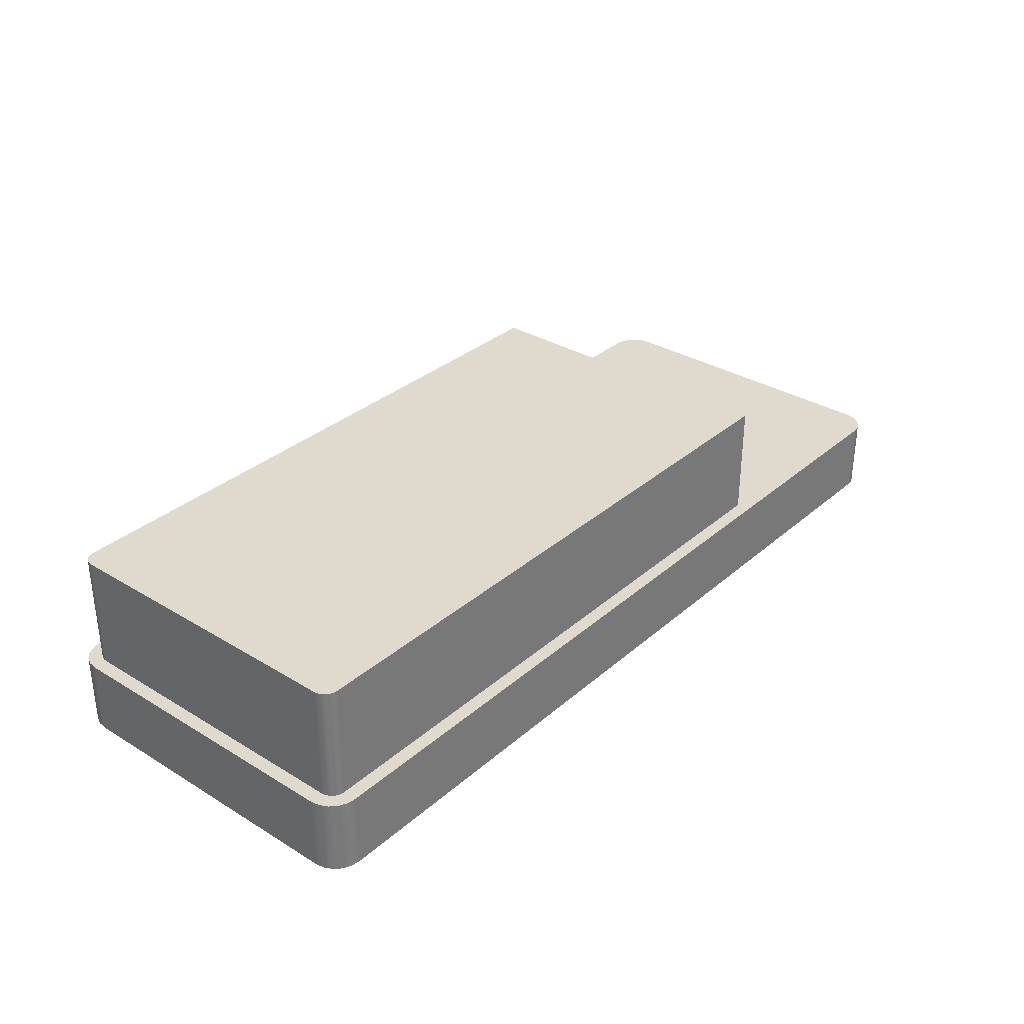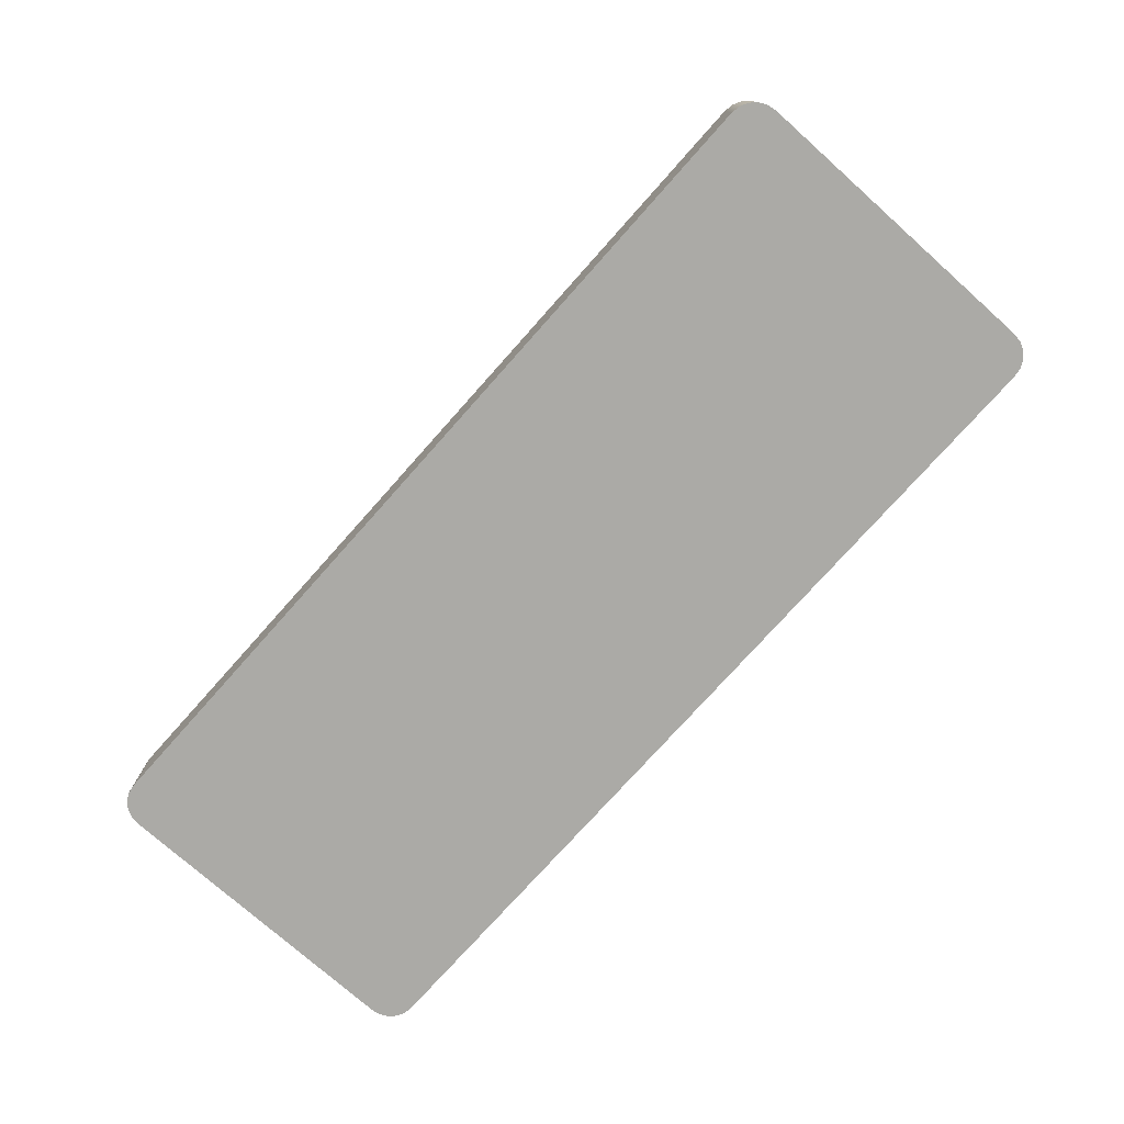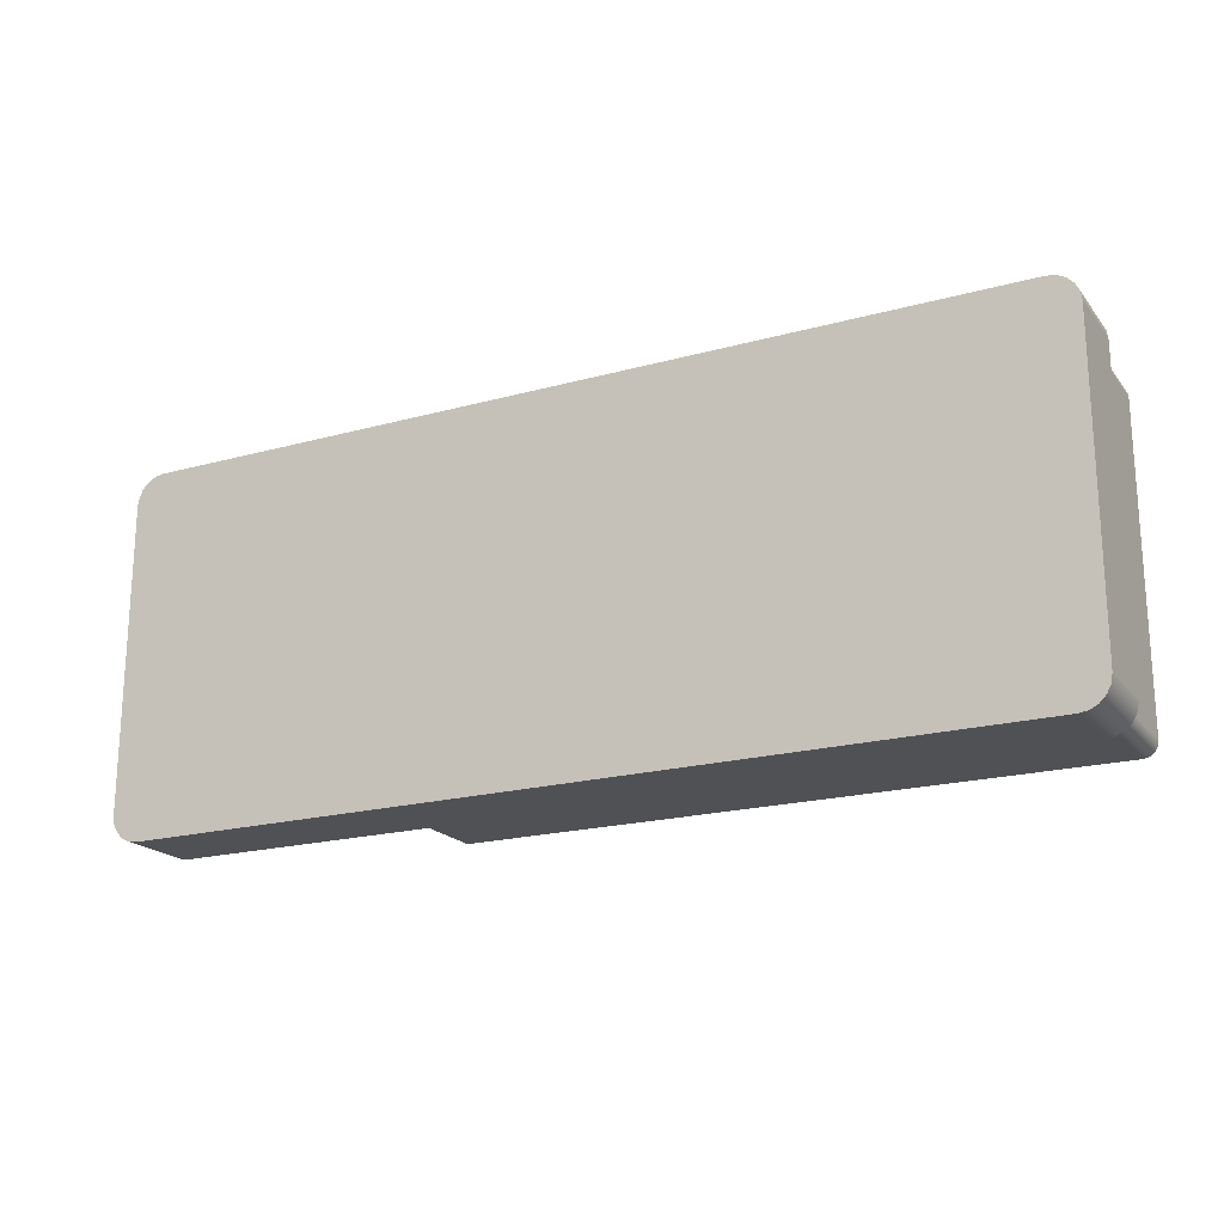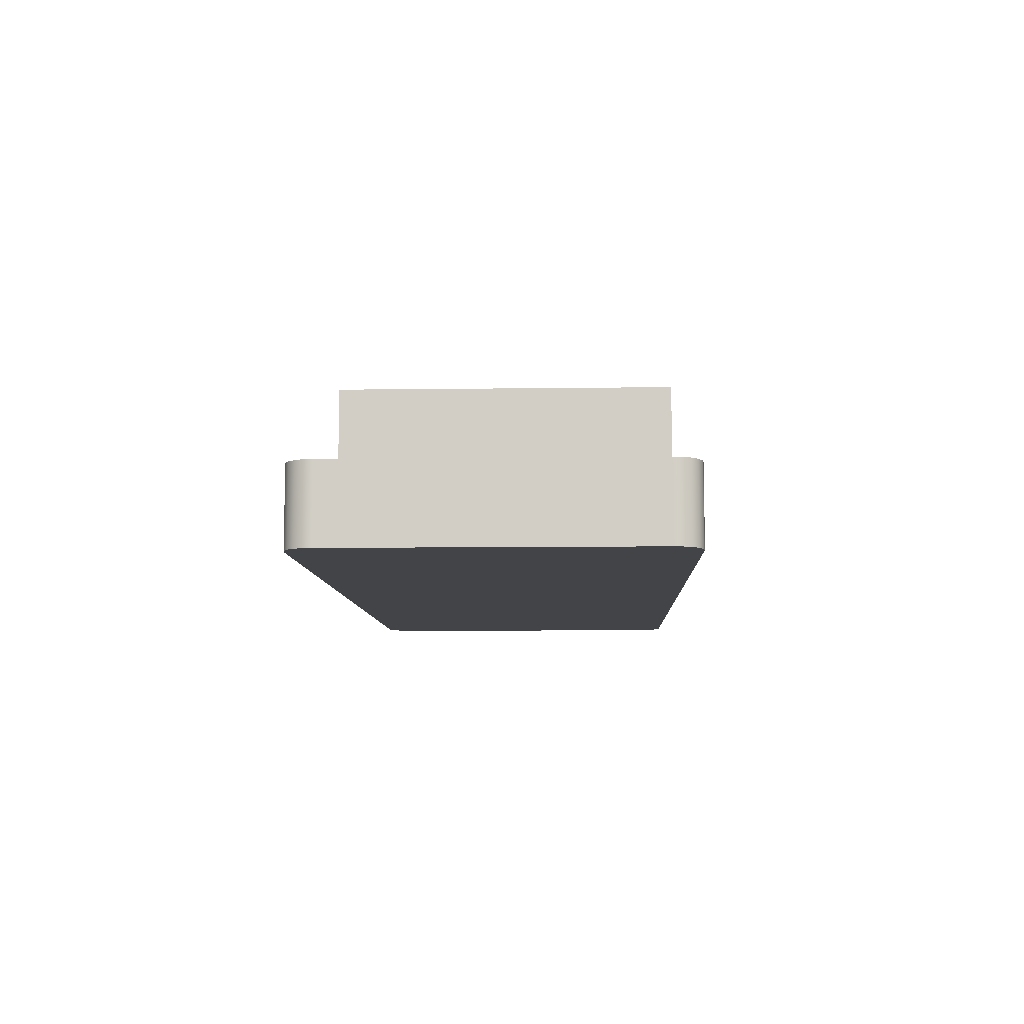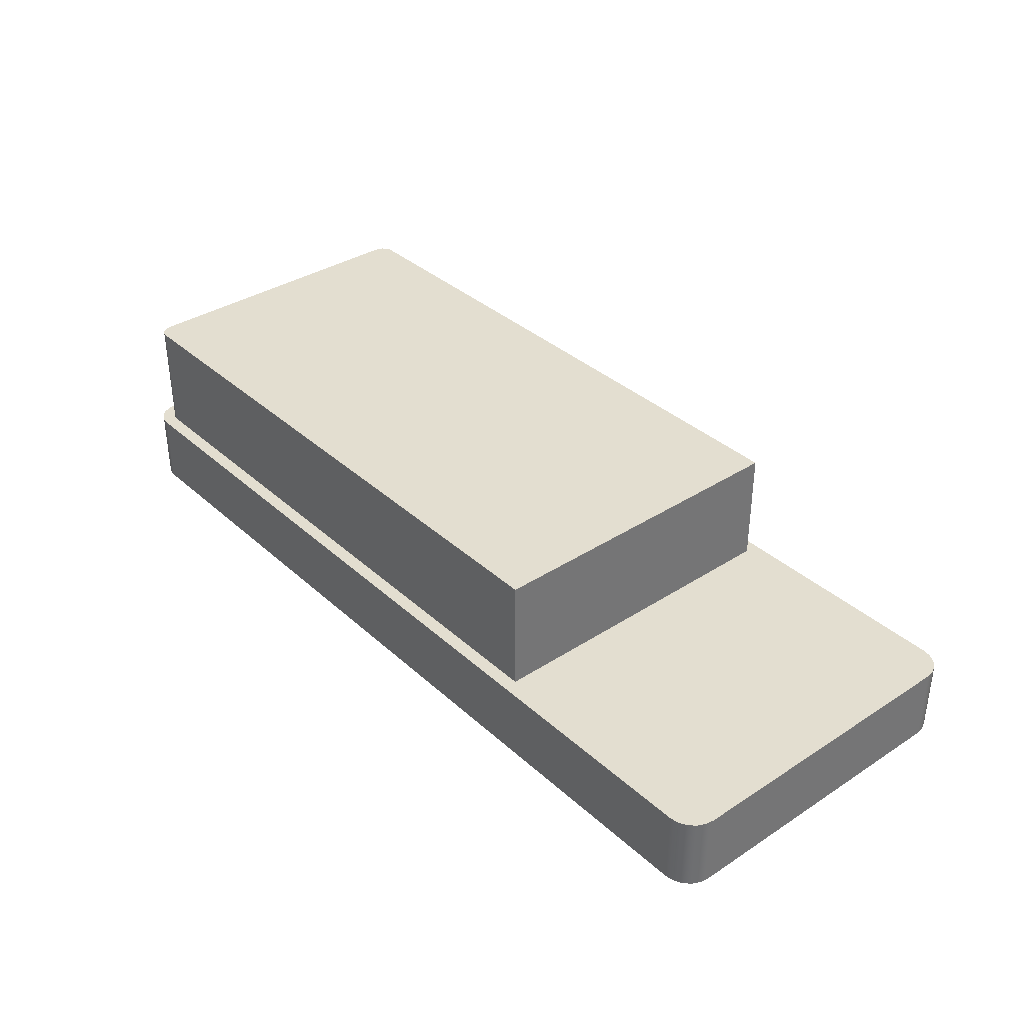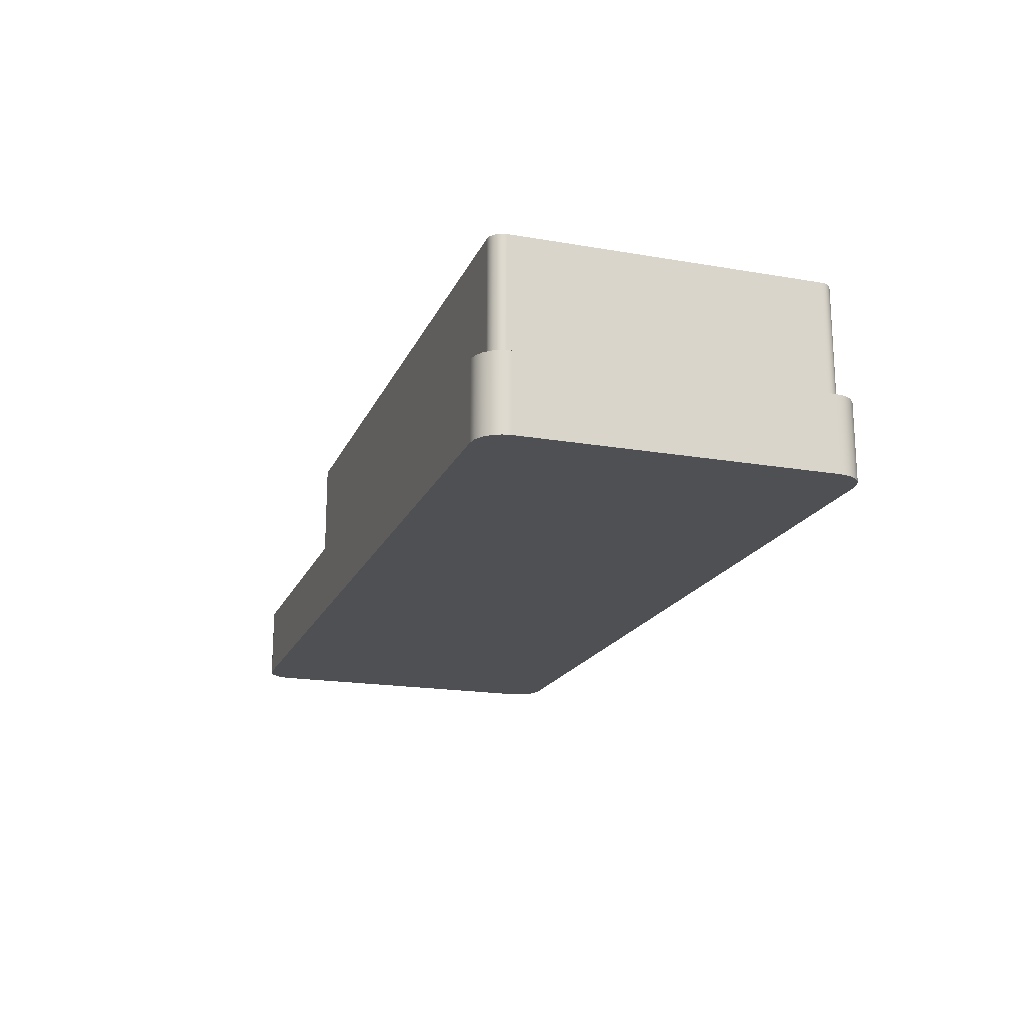
<metadata>
{"format":"obj","ext":"obj","renderer":"f3d","projection":"perspective","resolution":1024,"background":"white","views":[{"elev":32.6,"azim":-49.9,"up":"+Z"},{"elev":-75.7,"azim":-131.7,"up":"+Z"},{"elev":-19.7,"azim":-152.9,"up":"+Y"},{"elev":-8.2,"azim":92.1,"up":"+Z"},{"elev":35.8,"azim":49.6,"up":"+Z"},{"elev":-18.6,"azim":-108.3,"up":"+Z"}]}
</metadata>
<code>
v -10.8 -4.5 0
v 10.8 -4.5 0
v 10.8 -4.5 1.9
v -10.8 -4.5 1.9
v -11.5 -3.8 0
v -11.47 -4.016 0
v -11.37 -4.211 0
v -11.21 -4.366 0
v -11.02 -4.466 0
v -10.8 -4.5 0
v -10.8 -4.5 1.9
v -11.02 -4.466 1.9
v -11.21 -4.366 1.9
v -11.37 -4.211 1.9
v -11.47 -4.016 1.9
v -11.5 -3.8 1.9
v -11.5 3.8 0
v -11.5 -3.8 0
v -11.5 -3.8 1.9
v -11.5 3.8 1.9
v -10.8 4.5 0
v -11.02 4.466 0
v -11.21 4.366 0
v -11.37 4.211 0
v -11.47 4.016 0
v -11.5 3.8 0
v -11.5 3.8 1.9
v -11.47 4.016 1.9
v -11.37 4.211 1.9
v -11.21 4.366 1.9
v -11.02 4.466 1.9
v -10.8 4.5 1.9
v 10.8 4.5 0
v -10.8 4.5 0
v -10.8 4.5 1.9
v 10.8 4.5 1.9
v 11.5 3.8 0
v 11.47 4.016 0
v 11.37 4.211 0
v 11.21 4.366 0
v 11.02 4.466 0
v 10.8 4.5 0
v 10.8 4.5 1.9
v 11.02 4.466 1.9
v 11.21 4.366 1.9
v 11.37 4.211 1.9
v 11.47 4.016 1.9
v 11.5 3.8 1.9
v 11.5 -3.8 0
v 11.5 3.8 0
v 11.5 3.8 1.9
v 11.5 -3.8 1.9
v 10.8 -4.5 0
v 11.02 -4.466 0
v 11.21 -4.366 0
v 11.37 -4.211 0
v 11.47 -4.016 0
v 11.5 -3.8 0
v 11.5 -3.8 1.9
v 11.47 -4.016 1.9
v 11.37 -4.211 1.9
v 11.21 -4.366 1.9
v 11.02 -4.466 1.9
v 10.8 -4.5 1.9
v 10.8 -4.5 1.9
v 11.02 -4.466 1.9
v 11.21 -4.366 1.9
v 11.37 -4.211 1.9
v 11.47 -4.016 1.9
v 11.5 -3.8 1.9
v 11.5 3.8 1.9
v 11.47 4.016 1.9
v 11.37 4.211 1.9
v 11.21 4.366 1.9
v 11.02 4.466 1.9
v 10.8 4.5 1.9
v -10.8 4.5 1.9
v -11.02 4.466 1.9
v -11.21 4.366 1.9
v -11.37 4.211 1.9
v -11.47 4.016 1.9
v -11.5 3.8 1.9
v -11.5 -3.8 1.9
v -11.47 -4.016 1.9
v -11.37 -4.211 1.9
v -11.21 -4.366 1.9
v -11.02 -4.466 1.9
v -10.8 -4.5 1.9
v 11.5 -3.8 0
v 11.47 -4.016 0
v 11.37 -4.211 0
v 11.21 -4.366 0
v 11.02 -4.466 0
v 10.8 -4.5 0
v -10.8 -4.5 0
v -11.02 -4.466 0
v -11.21 -4.366 0
v -11.37 -4.211 0
v -11.47 -4.016 0
v -11.5 -3.8 0
v -11.5 3.8 0
v -11.47 4.016 0
v -11.37 4.211 0
v -11.21 4.366 0
v -11.02 4.466 0
v -10.8 4.5 0
v 10.8 4.5 0
v 11.02 4.466 0
v 11.21 4.366 0
v 11.37 4.211 0
v 11.47 4.016 0
v 11.5 3.8 0
v -11.15 -3.8 1.9
v -11.13 -3.908 1.9
v -11.08 -4.006 1.9
v -11.01 -4.083 1.9
v -10.91 -4.133 1.9
v -10.8 -4.15 1.9
v -10.8 -4.15 4.8
v -10.91 -4.133 4.8
v -11.01 -4.083 4.8
v -11.08 -4.006 4.8
v -11.13 -3.908 4.8
v -11.15 -3.8 4.8
v -11.15 3.8 1.9
v -11.15 -3.8 1.9
v -11.15 -3.8 4.8
v -11.15 3.8 4.8
v -10.8 4.15 1.9
v -10.91 4.133 1.9
v -11.01 4.083 1.9
v -11.08 4.006 1.9
v -11.13 3.908 1.9
v -11.15 3.8 1.9
v -11.15 3.8 4.8
v -11.13 3.908 4.8
v -11.08 4.006 4.8
v -11.01 4.083 4.8
v -10.91 4.133 4.8
v -10.8 4.15 4.8
v -5 4.15 1.9
v -10.8 4.15 1.9
v -10.8 4.15 4.8
v -5 4.15 4.8
v -5 -4.15 1.9
v -5 4.15 1.9
v -5 4.15 4.8
v -5 -4.15 4.8
v -10.8 -4.15 1.9
v -5 -4.15 1.9
v -5 -4.15 4.8
v -10.8 -4.15 4.8
v -10.8 -4.15 4.8
v -5 -4.15 4.8
v -5 4.15 4.8
v -10.8 4.15 4.8
v -10.91 4.133 4.8
v -11.01 4.083 4.8
v -11.08 4.006 4.8
v -11.13 3.908 4.8
v -11.15 3.8 4.8
v -11.15 -3.8 4.8
v -11.13 -3.908 4.8
v -11.08 -4.006 4.8
v -11.01 -4.083 4.8
v -10.91 -4.133 4.8
v -5 -4.15 1.9
v -10.8 -4.15 1.9
v -10.91 -4.133 1.9
v -11.01 -4.083 1.9
v -11.08 -4.006 1.9
v -11.13 -3.908 1.9
v -11.15 -3.8 1.9
v -11.15 3.8 1.9
v -11.13 3.908 1.9
v -11.08 4.006 1.9
v -11.01 4.083 1.9
v -10.91 4.133 1.9
v -10.8 4.15 1.9
v -5 4.15 1.9
v 5 -4.15 1.9
v 5 4.15 1.9
v 5 4.15 4.8
v 5 -4.15 4.8
v -5 -4.15 1.9
v 5 -4.15 1.9
v 5 -4.15 4.8
v -5 -4.15 4.8
v -5 4.15 1.9
v -5 -4.15 1.9
v -5 -4.15 4.8
v -5 4.15 4.8
v 5 4.15 1.9
v -5 4.15 1.9
v -5 4.15 4.8
v 5 4.15 4.8
v 5 4.15 4.8
v -5 4.15 4.8
v -5 -4.15 4.8
v 5 -4.15 4.8
v -5 4.15 1.9
v 5 4.15 1.9
v 5 -4.15 1.9
v -5 -4.15 1.9
g bffa70cc-e2cf-11ea-bdb9-54bf646e7e1f
f 1 2 4
f 4 2 3
g bffe410a-e2cf-11ea-9ddb-54bf646e7e1f
f 16 5 15
f 15 5 6
f 15 6 14
f 14 6 7
f 14 7 13
f 13 7 8
f 13 8 12
f 12 8 9
f 12 9 11
f 11 9 10
g c001ea40-e2cf-11ea-8712-54bf646e7e1f
f 17 18 20
f 20 18 19
g c005e170-e2cf-11ea-8dce-54bf646e7e1f
f 32 21 31
f 31 21 22
f 31 22 30
f 30 22 23
f 30 23 29
f 29 23 24
f 29 24 28
f 28 24 25
f 28 25 27
f 27 25 26
g c009d8b8-e2cf-11ea-9de4-54bf646e7e1f
f 33 34 36
f 36 34 35
g c00dd00c-e2cf-11ea-8eac-54bf646e7e1f
f 48 37 47
f 47 37 38
f 47 38 46
f 46 38 39
f 46 39 45
f 45 39 40
f 45 40 44
f 44 40 41
f 44 41 43
f 43 41 42
g c011ee74-e2cf-11ea-81d6-54bf646e7e1f
f 49 50 52
f 52 50 51
g c020e126-e2cf-11ea-a526-54bf646e7e1f
f 64 53 63
f 63 53 54
f 63 54 62
f 62 54 55
f 62 55 61
f 61 55 56
f 61 56 60
f 60 56 57
f 60 57 59
f 59 57 58
g c024ff7a-e2cf-11ea-9acd-54bf646e7e1f
f 66 67 65
f 65 67 68
f 65 68 69
f 69 70 65
f 65 70 83
f 65 83 88
f 88 83 84
f 88 84 85
f 83 70 82
f 82 70 71
f 82 71 77
f 77 71 76
f 76 71 72
f 76 72 73
f 73 74 76
f 76 74 75
f 78 79 77
f 77 79 80
f 77 80 81
f 81 82 77
f 85 86 88
f 88 86 87
g c02aa470-e2cf-11ea-b01f-54bf646e7e1f
f 90 94 89
f 89 94 95
f 89 95 100
f 100 95 99
f 99 95 98
f 98 95 97
f 97 95 96
f 90 91 94
f 94 91 92
f 94 92 93
f 89 100 112
f 112 100 101
f 112 101 107
f 107 101 106
f 106 101 102
f 106 102 103
f 103 104 106
f 106 104 105
f 108 109 107
f 107 109 110
f 107 110 111
f 111 112 107
g c0f3d65c-e2cf-11ea-bee2-54bf646e7e1f
f 124 113 123
f 123 113 114
f 123 114 122
f 122 114 115
f 122 115 121
f 121 115 116
f 121 116 120
f 120 116 117
f 120 117 119
f 119 117 118
g c0f7cdc0-e2cf-11ea-950b-54bf646e7e1f
f 125 126 128
f 128 126 127
g c0fbebf4-e2cf-11ea-b5e2-54bf646e7e1f
f 140 129 139
f 139 129 130
f 139 130 138
f 138 130 131
f 138 131 137
f 137 131 132
f 137 132 136
f 136 132 133
f 136 133 135
f 135 133 134
g c1003154-e2cf-11ea-9220-54bf646e7e1f
f 141 142 144
f 144 142 143
g c1070e4c-e2cf-11ea-90c7-54bf646e7e1f
f 145 146 148
f 148 146 147
g c10e1280-e2cf-11ea-9fe0-54bf646e7e1f
f 149 150 152
f 152 150 151
g c11d2cae-e2cf-11ea-9aab-54bf646e7e1f
f 154 156 153
f 153 156 162
f 153 162 166
f 166 162 165
f 165 162 164
f 164 162 163
f 154 155 156
f 162 156 161
f 161 156 157
f 161 157 158
f 158 159 161
f 161 159 160
g c121991c-e2cf-11ea-9e48-54bf646e7e1f
f 180 167 179
f 179 167 168
f 179 168 173
f 173 168 169
f 173 169 170
f 170 171 173
f 173 171 172
f 173 174 179
f 179 174 178
f 178 174 177
f 177 174 176
f 176 174 175
g c1dac6d8-e2cf-11ea-8765-54bf646e7e1f
f 181 182 184
f 184 182 183
g c1e06b9e-e2cf-11ea-b979-54bf646e7e1f
f 185 186 188
f 188 186 187
g c1e5e966-e2cf-11ea-bfff-54bf646e7e1f
f 189 190 192
f 192 190 191
g c1eb8e3a-e2cf-11ea-b967-54bf646e7e1f
f 193 194 196
f 196 194 195
g c1f10c00-e2cf-11ea-bf67-54bf646e7e1f
f 197 198 200
f 200 198 199
g c1f6b0b6-e2cf-11ea-9922-54bf646e7e1f
f 201 202 204
f 204 202 203

</code>
